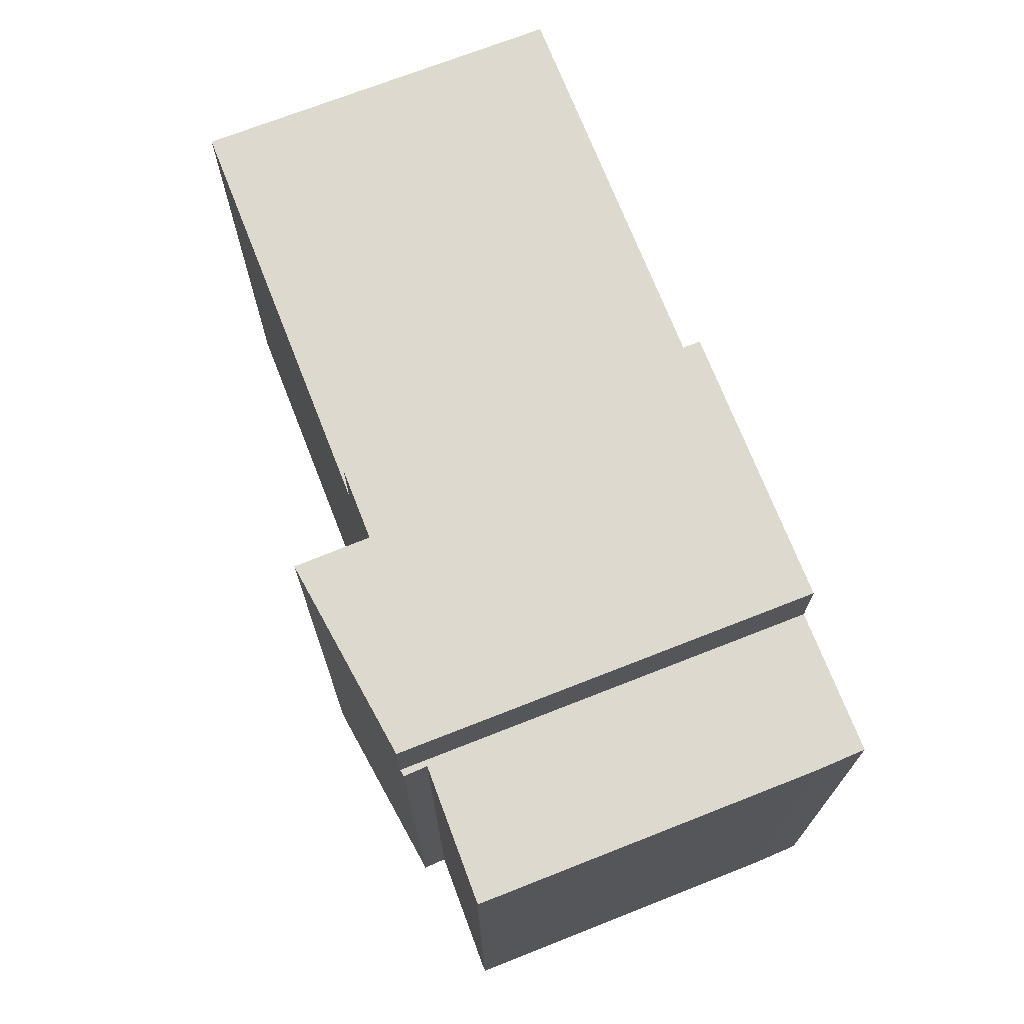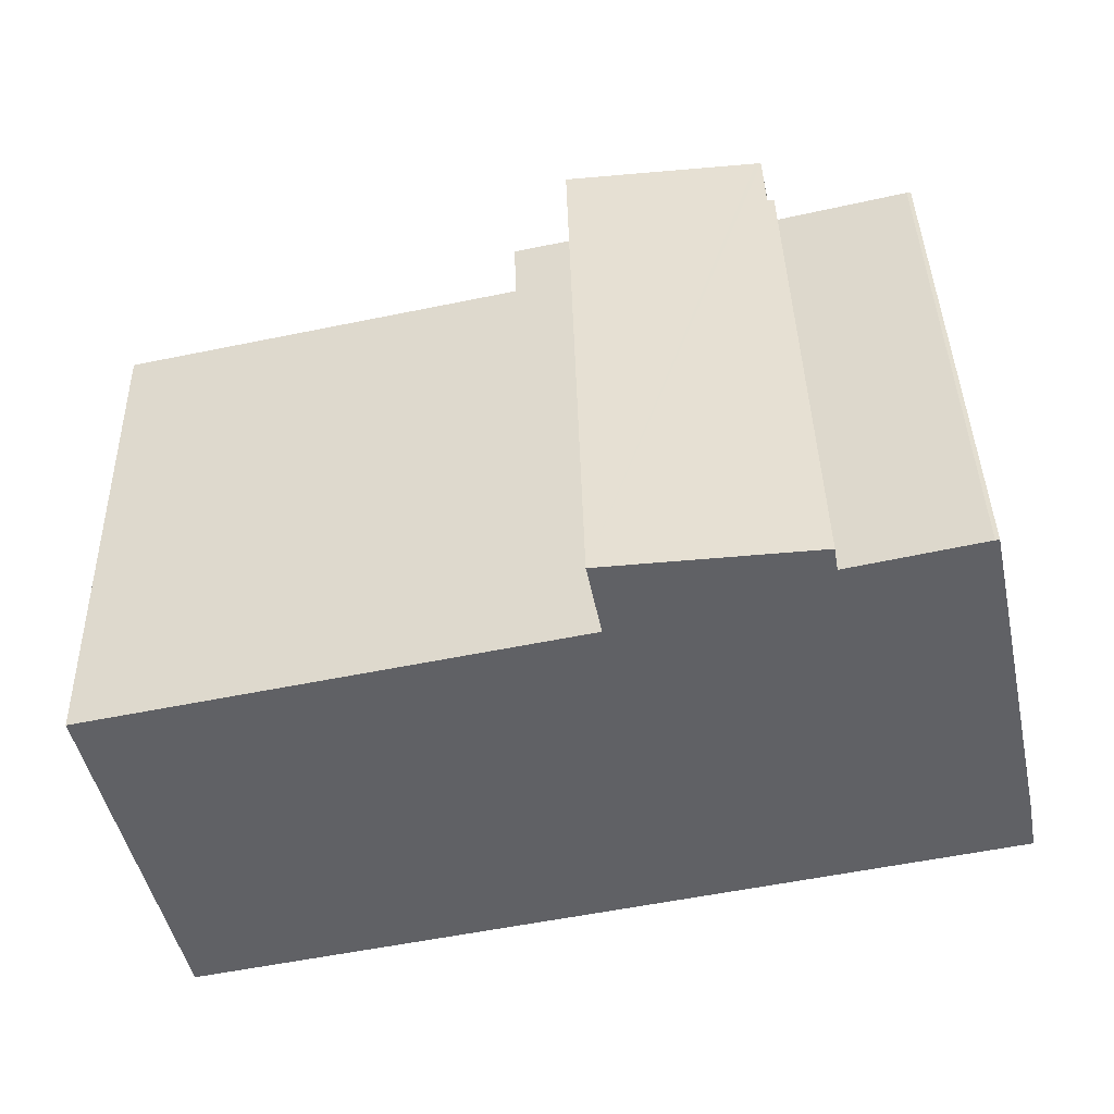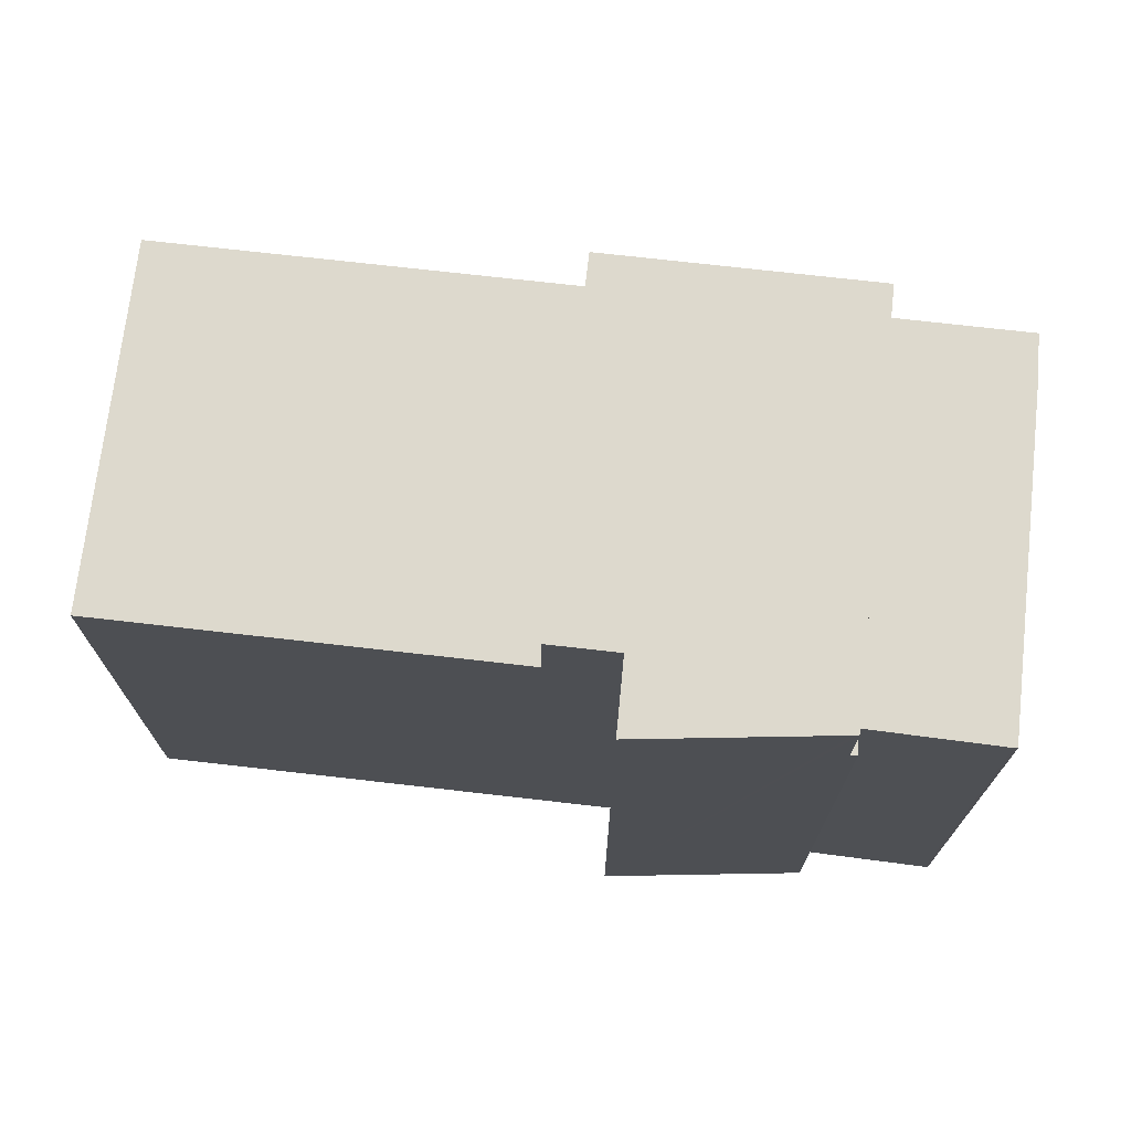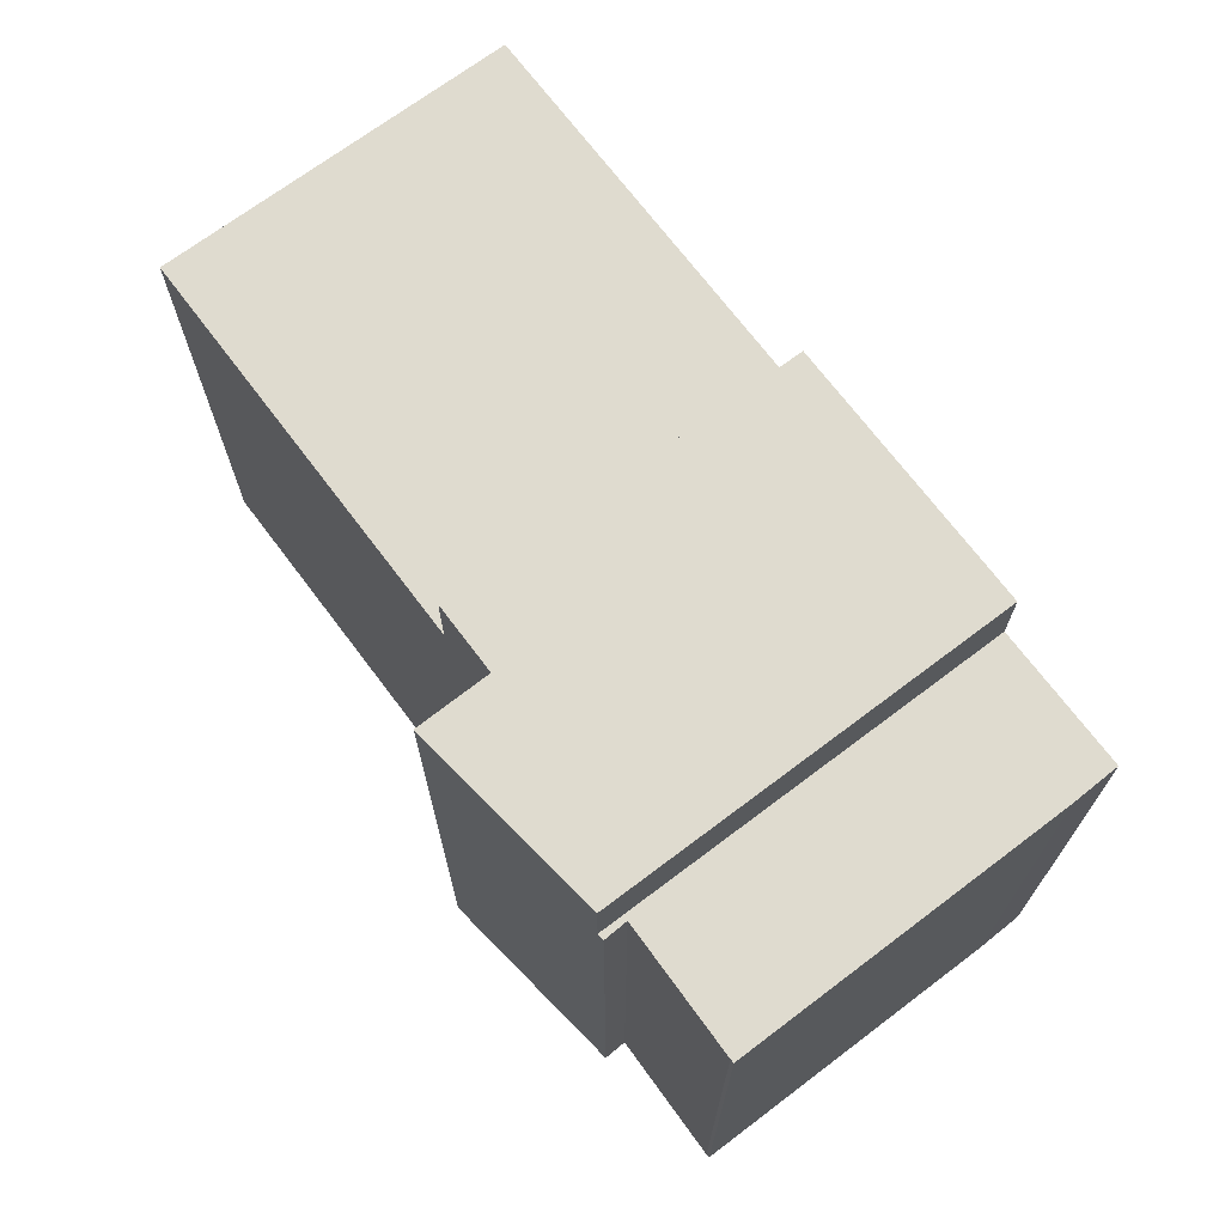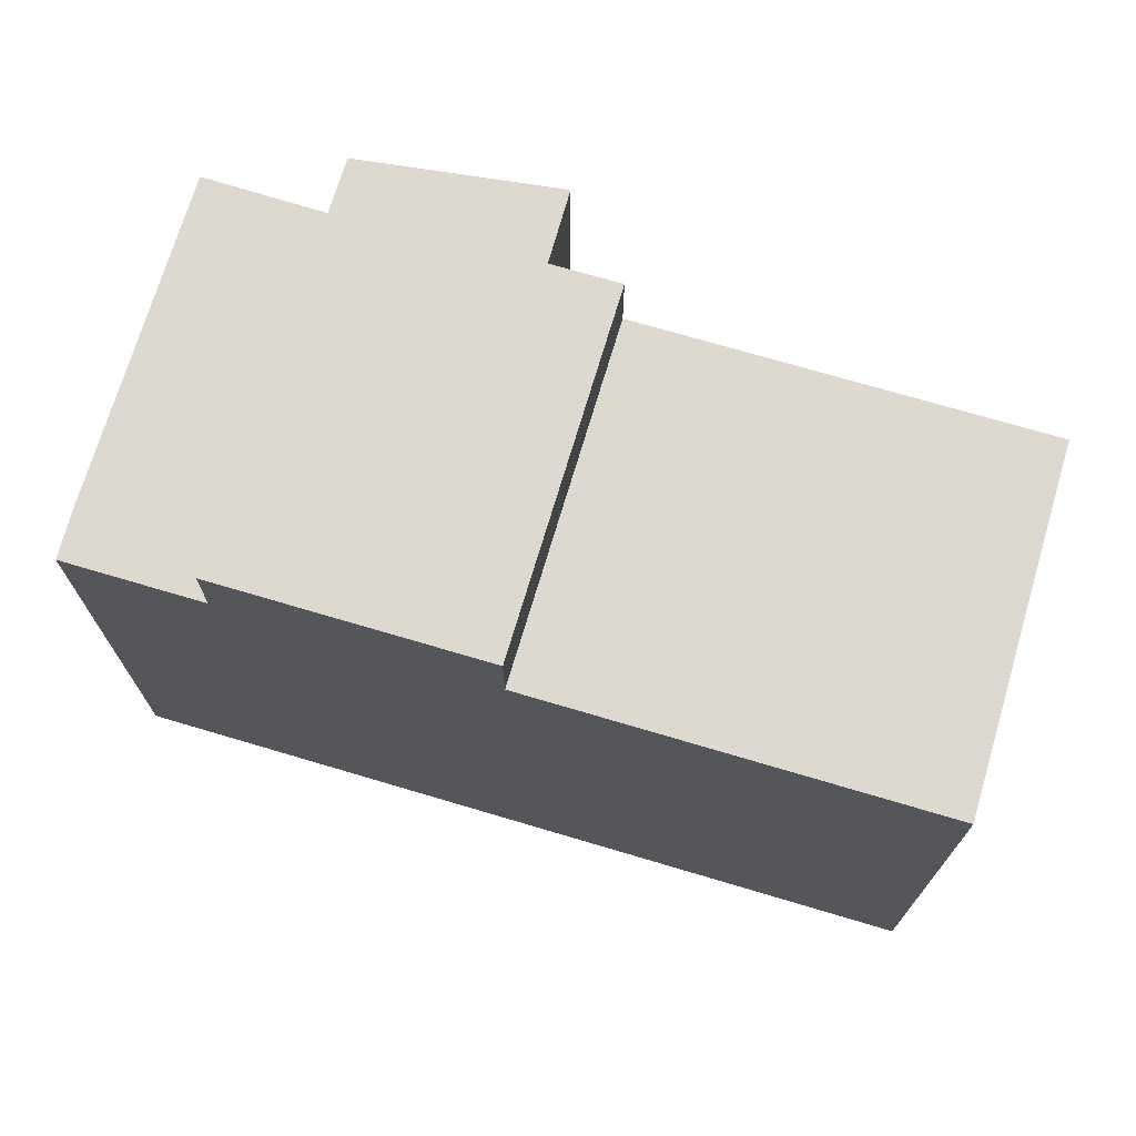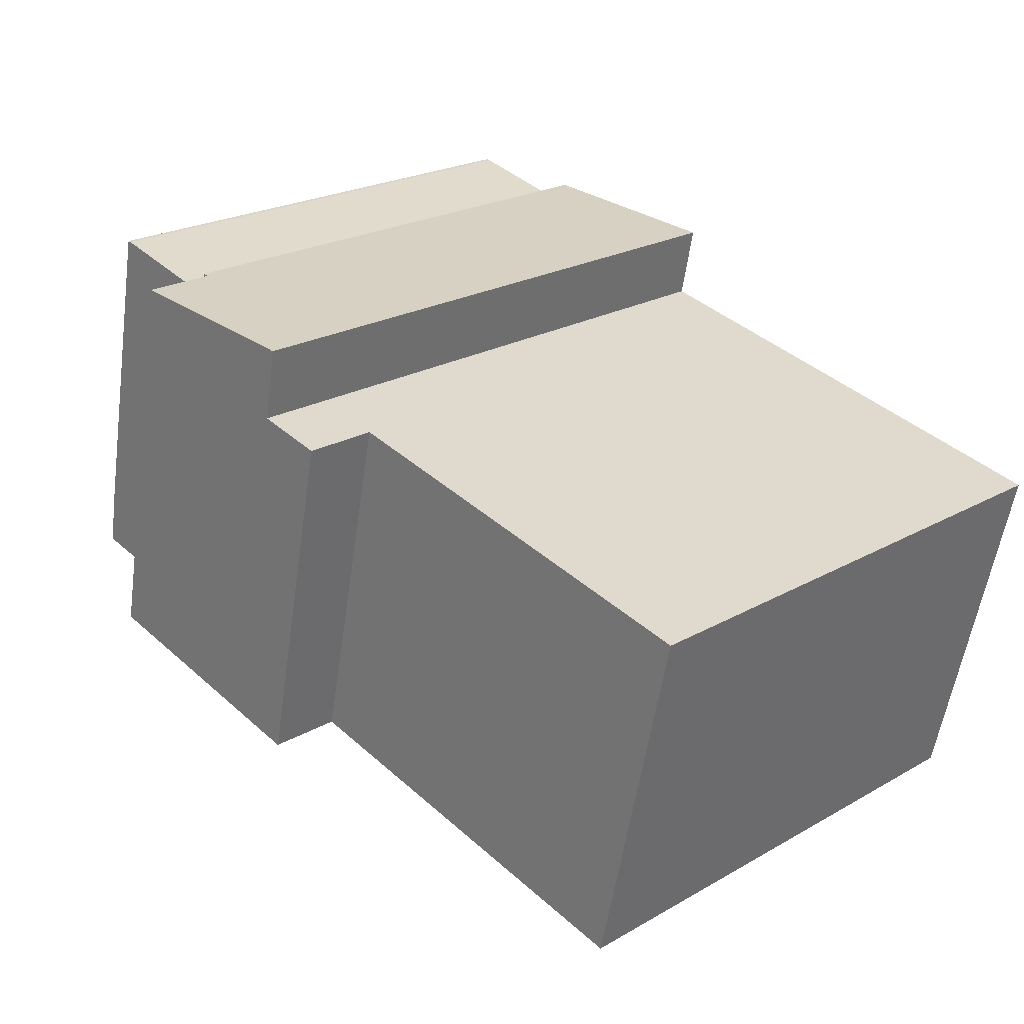
<metadata>
{"format":"obj","ext":"obj","renderer":"f3d","projection":"perspective","resolution":1024,"background":"white","views":[{"elev":71.6,"azim":56.4,"up":"+Y"},{"elev":41.3,"azim":-1.4,"up":"+Z"},{"elev":71.9,"azim":-5.7,"up":"+Y"},{"elev":70.5,"azim":40.8,"up":"+Y"},{"elev":71.7,"azim":-175.7,"up":"+Y"},{"elev":23.2,"azim":-133.7,"up":"+Z"}]}
</metadata>
<code>
v  34.76 24.93 -9.786
v  40.78 24.93 -6.146
v  41.19 24.93 -8.389
v  31.25 24.93 7.891
v  30.74 24.93 8.962
v  37.46 24.93 9.324
v  36.16 24.93 9.038
v  37.28 24.93 9.3
v  31.06 24.93 8.988
v  31.25 -4.832e-16 7.891
v  37.28 -5.695e-16 9.3
v  36.16 -5.534e-16 9.038
v  37.46 -5.709e-16 9.324
v  30.74 -5.488e-16 8.962
v  31.06 -5.504e-16 8.988
v  40.78 3.763e-16 -6.146
v  41.19 5.137e-16 -8.389
v  34.76 5.992e-16 -9.786
v  34.11 28.25 -9.926
v  30.74 28.25 8.962
v  34.76 28.25 -9.786
v  22.46 28.25 -12.46
v  22.05 28.25 4.781
v  18.86 28.25 4.088
v  30.5 28.25 8.942
v  22.02 28.25 8.245
v  21.61 28.25 7.009
v  21.37 28.25 8.192
v  22.05 -2.928e-16 4.781
v  21.37 -5.016e-16 8.192
v  21.61 -4.292e-16 7.009
v  22.46 7.627e-16 -12.46
v  18.86 -2.503e-16 4.088
v  22.02 -5.049e-16 8.245
v  30.5 -5.475e-16 8.942
v  34.11 6.078e-16 -9.926
v  0 24.84 1.521e-15
v  17.65 24.84 -13.5
v  3.608 24.84 -16.55
v  22.46 24.84 -12.46
v  18.86 24.84 4.088
v  0 0 0
v  3.608 1.014e-15 -16.55
v  17.65 8.268e-16 -13.5
g defaultobject
f 1 2 3
f 2 1 4
f 4 1 5
f 2 4 6
f 6 4 7
f 6 7 8
f 4 5 9
f 10 7 4
f 7 10 8
f 8 10 11
f 11 10 12
f 11 6 8
f 6 11 13
f 14 9 5
f 9 14 15
f 13 2 6
f 2 13 16
f 16 3 2
f 3 16 17
f 15 4 9
f 4 15 10
f 17 1 3
f 1 17 18
f 18 5 1
f 5 18 14
f 16 18 17
f 18 16 13
f 18 13 11
f 18 11 12
f 18 12 10
f 18 10 14
f 14 10 15
f 19 20 21
f 20 19 22
f 20 22 23
f 23 22 24
f 20 23 25
f 23 26 25
f 26 23 27
f 26 27 28
f 29 27 23
f 27 29 28
f 28 29 30
f 30 29 31
f 32 24 22
f 24 32 33
f 30 26 28
f 26 30 25
f 25 30 20
f 20 30 14
f 14 30 34
f 14 34 35
f 33 23 24
f 23 33 29
f 14 21 20
f 21 14 18
f 18 19 21
f 19 18 22
f 22 18 32
f 32 18 36
f 32 29 33
f 29 32 35
f 35 32 14
f 14 32 36
f 14 36 18
f 31 34 30
f 34 31 35
f 35 31 29
f 37 38 39
f 38 37 40
f 40 37 41
f 42 41 37
f 41 42 33
f 33 40 41
f 40 33 32
f 32 38 40
f 38 32 39
f 39 32 43
f 43 32 44
f 43 37 39
f 37 43 42
f 43 33 42
f 33 43 44
f 33 44 32

</code>
